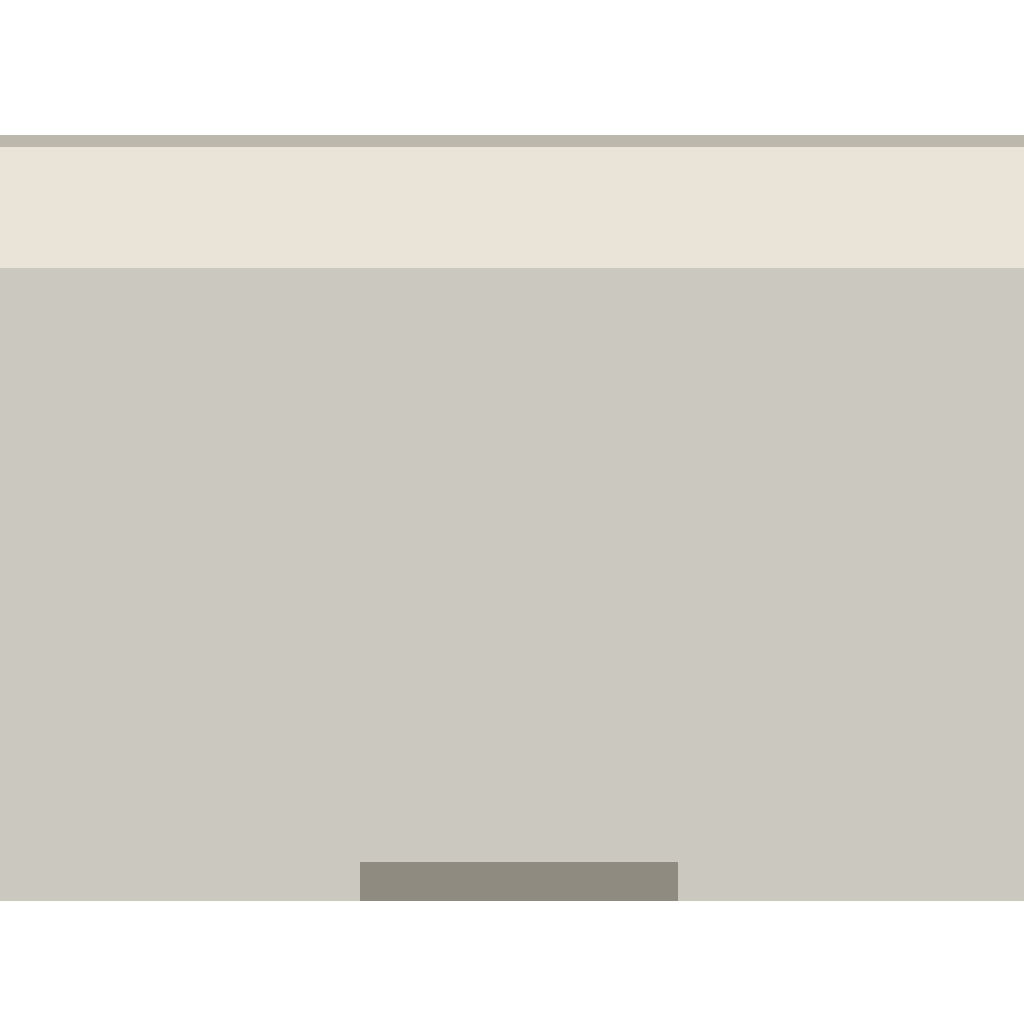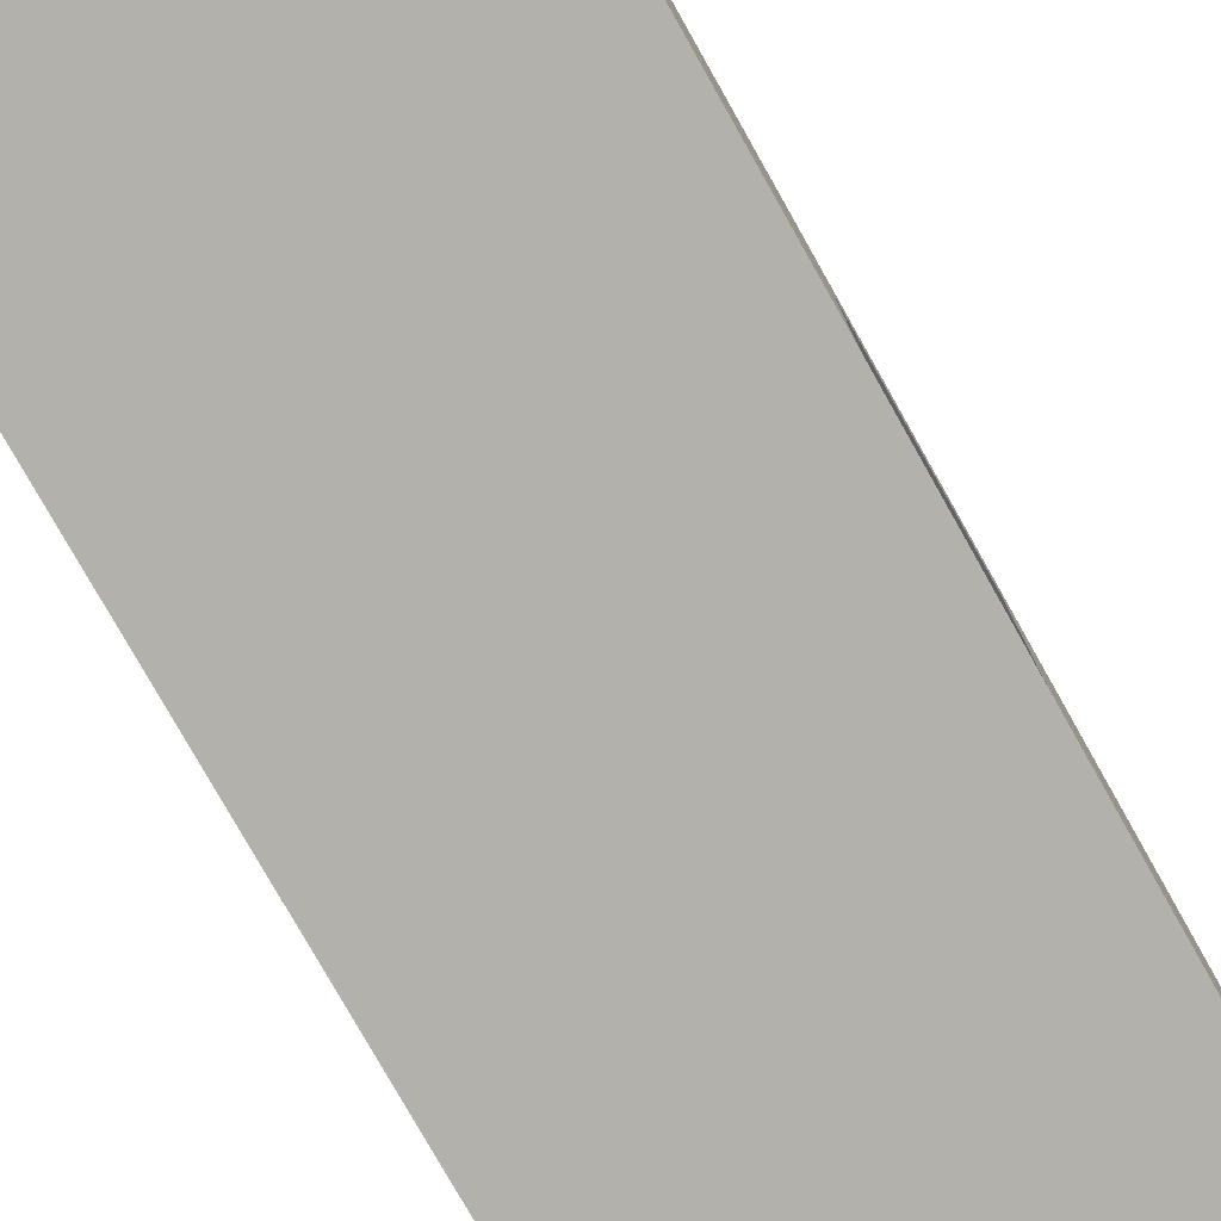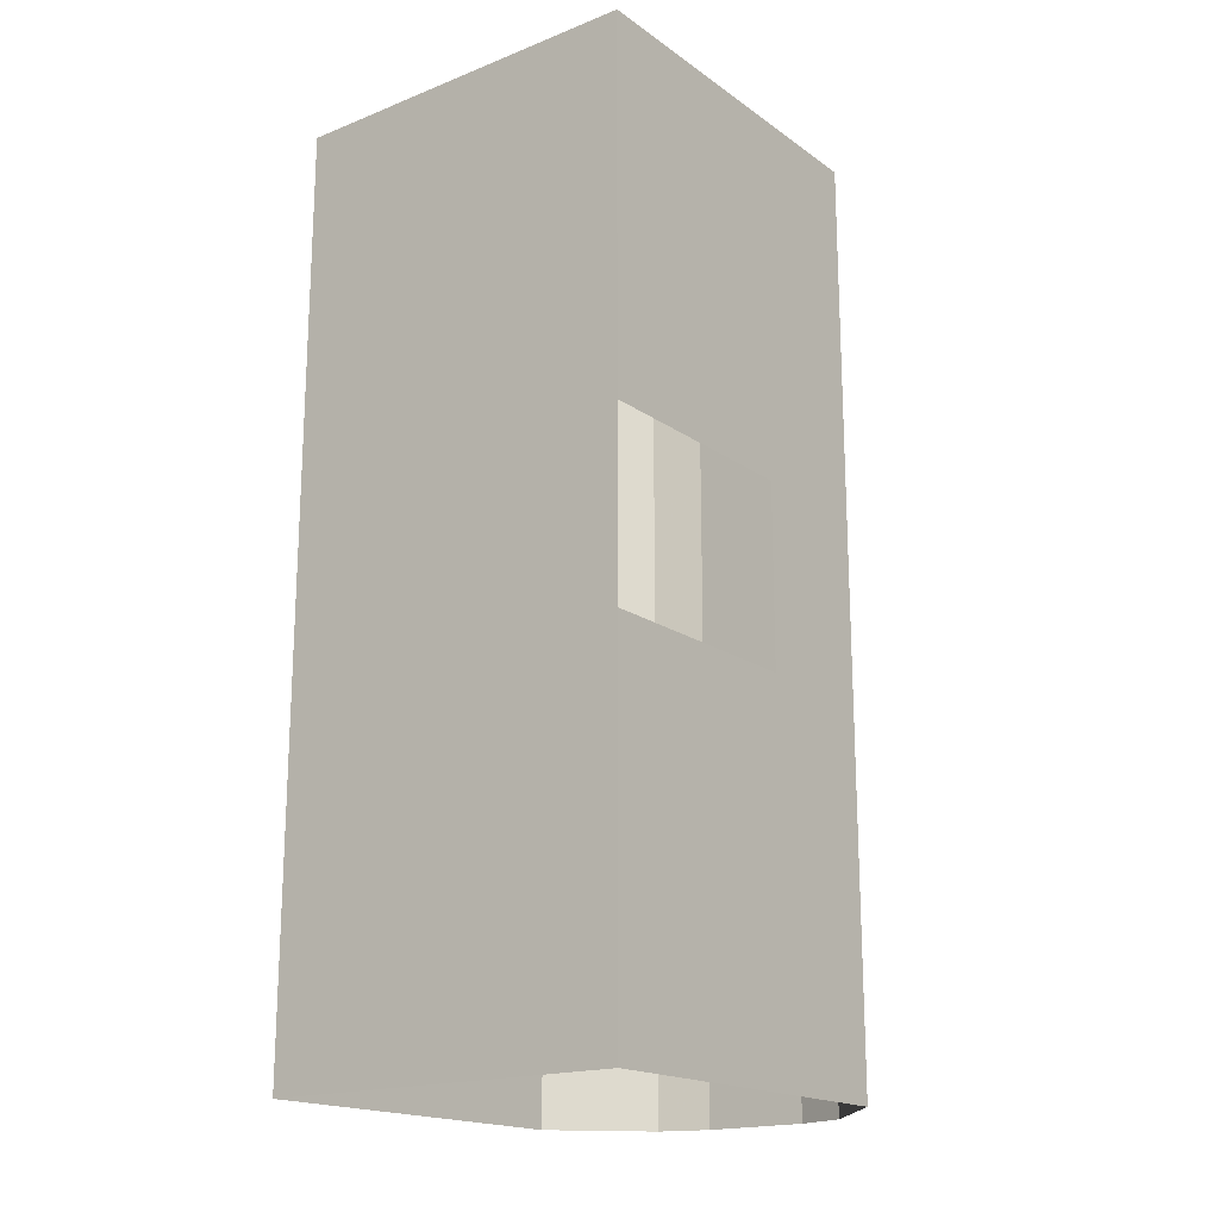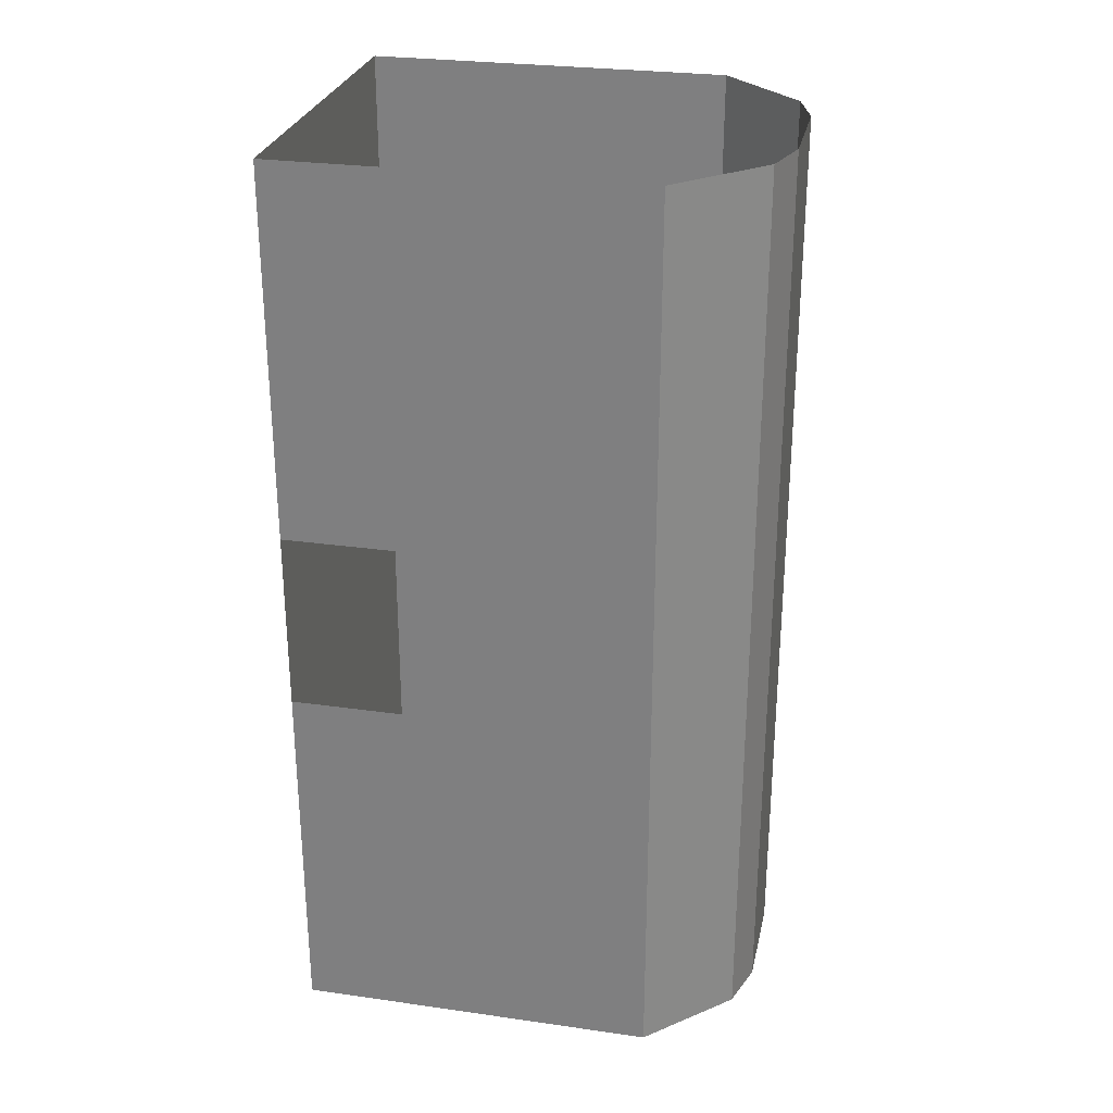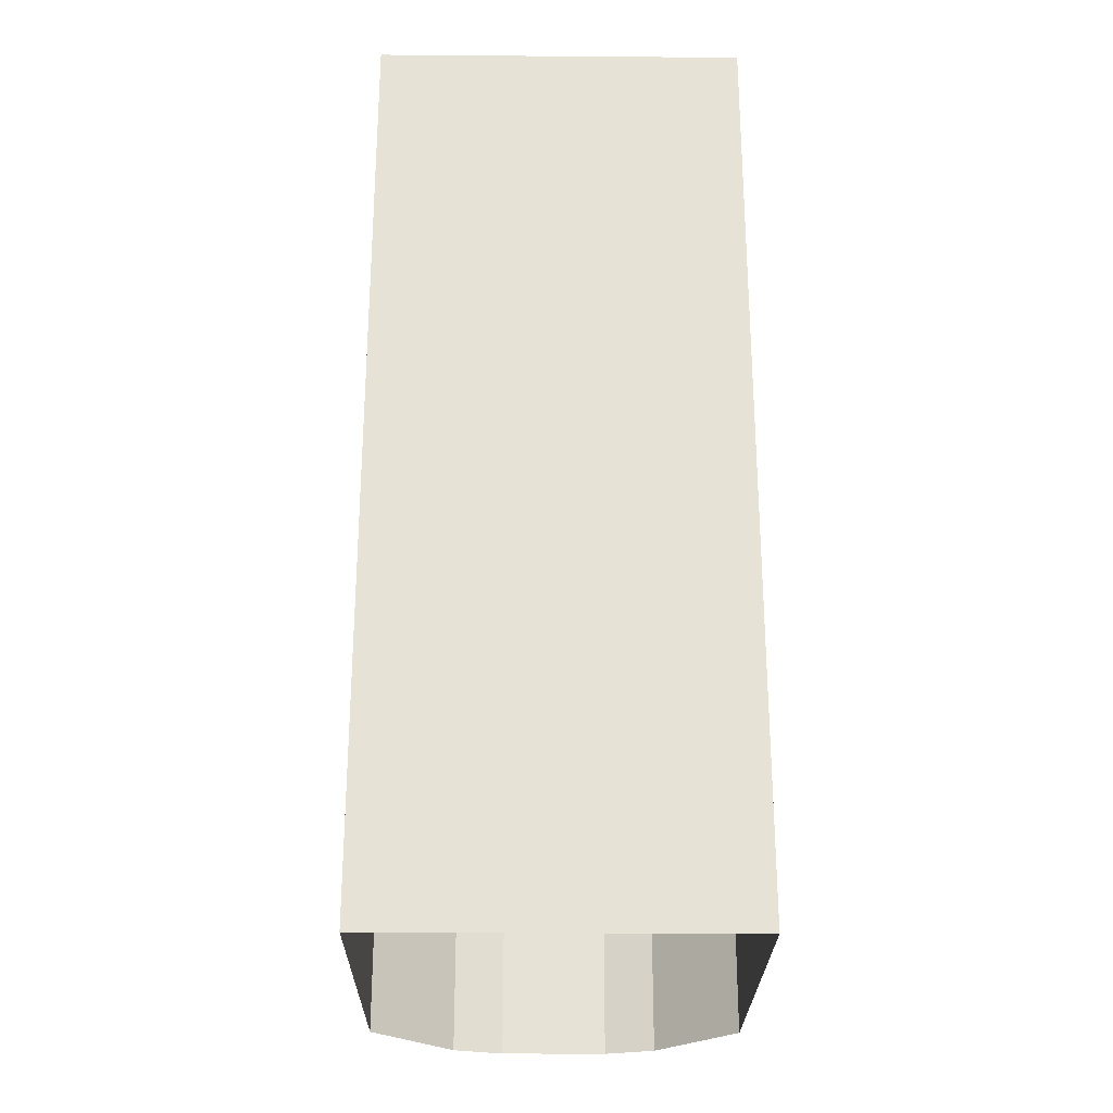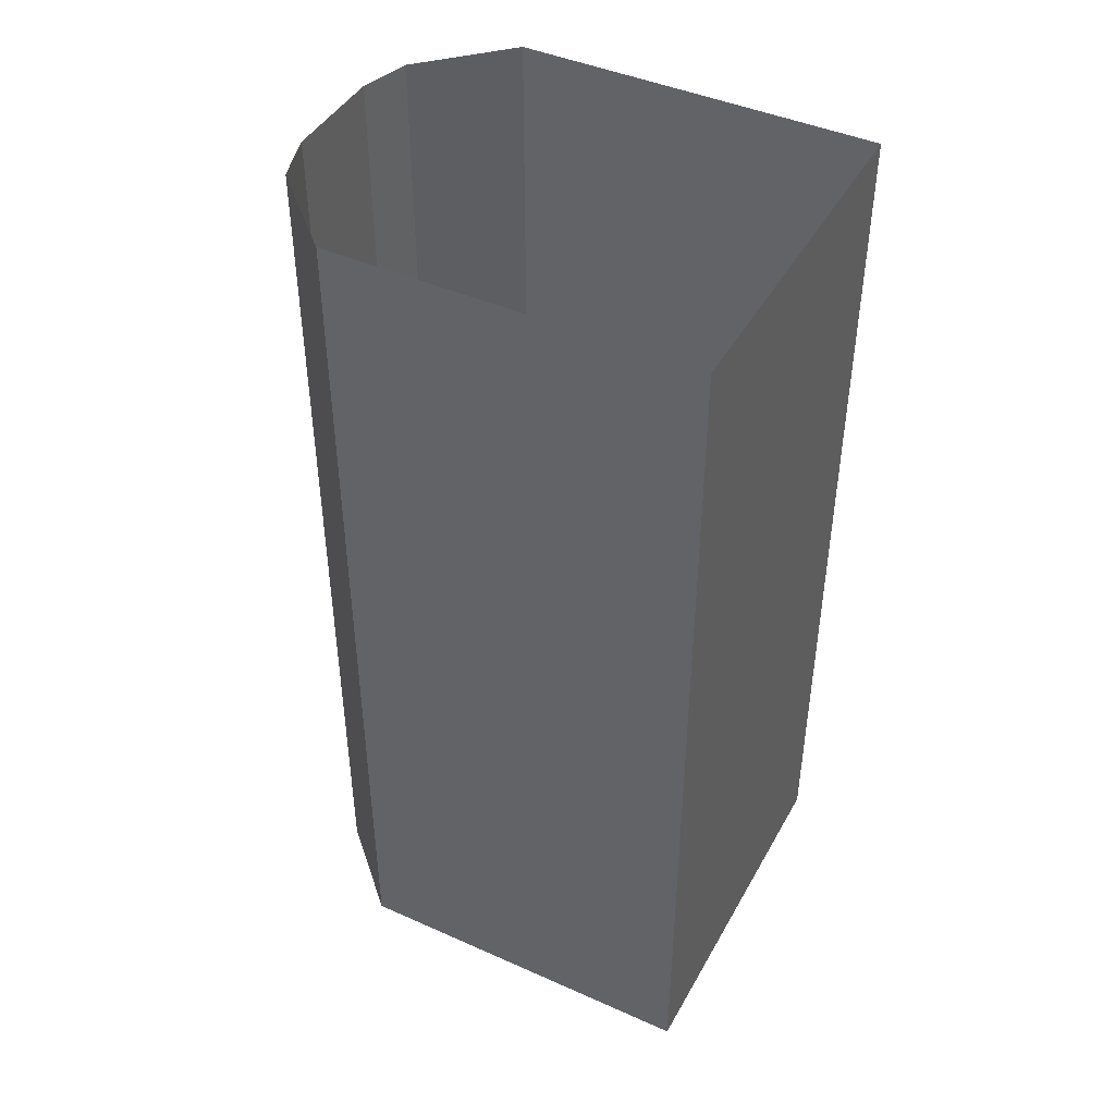
<metadata>
{"format":"obj","ext":"obj","renderer":"f3d","projection":"perspective","resolution":1024,"background":"white","views":[{"elev":-2.5,"azim":90.0,"up":"+Y"},{"elev":-79.0,"azim":29.5,"up":"+Y"},{"elev":-18.2,"azim":37.2,"up":"+Z"},{"elev":27.8,"azim":102.2,"up":"+Z"},{"elev":-25.9,"azim":-0.7,"up":"+Z"},{"elev":44.1,"azim":-62.5,"up":"+Z"}]}
</metadata>
<code>
v  -616.1 -2.899 614
v  -233.6 -2.899 614
v  -233.6 -2.899 -346.9
v  -616.1 -2.899 -346.9
v  -233.6 376.2 614
v  -616.1 376.2 614
v  -616.1 376.2 -346.9
v  -233.6 376.2 -346.9
v  -317.1 462 614
v  -532.6 462 614
v  -532.6 462 -346.9
v  -317.1 462 -346.9
v  -369.4 478.2 614
v  -480.3 478.2 614
v  -480.3 478.2 -346.9
v  -369.4 478.2 -346.9
v  -233.6 239.2 614
v  -233.6 239.2 -346.9
v  -233.6 -2.899 224.4
v  -233.6 -2.899 34.63
v  -233.6 239.2 224.4
v  -233.6 239.2 34.63
v  -616.1 -2.899 133.5
v  -616.1 376.2 133.5
v  -233.6 376.2 133.5
v  -532.6 462 133.5
v  -317.1 462 133.5
v  -480.3 478.2 133.5
v  -369.4 478.2 133.5
g Object018
f 1 2 19 23
f 14 28 29 13
f 1 23 24 6
f 24 26 10 6
f 25 27 12 8
f 26 28 14 10
f 27 29 16 12
f 5 25 21 17
f 18 3 20 22
f 2 17 21 19
f 15 16 29 28
f 4 7 24 23
f 7 11 26 24
f 5 9 27 25
f 11 15 28 26
f 9 13 29 27
f 25 22 21
f 25 8 18 22
f 20 3 4 23
f 19 20 23

</code>
